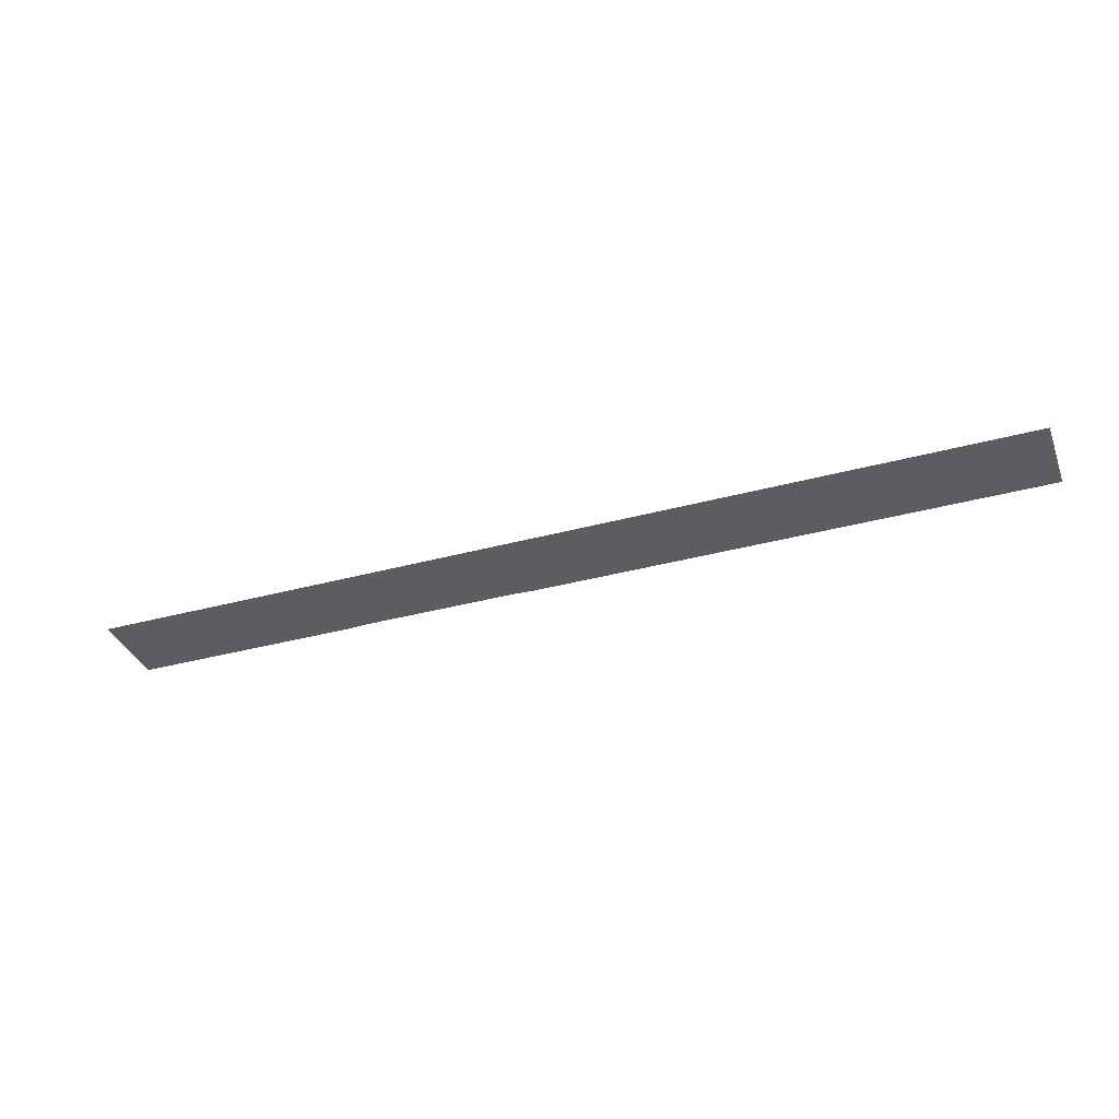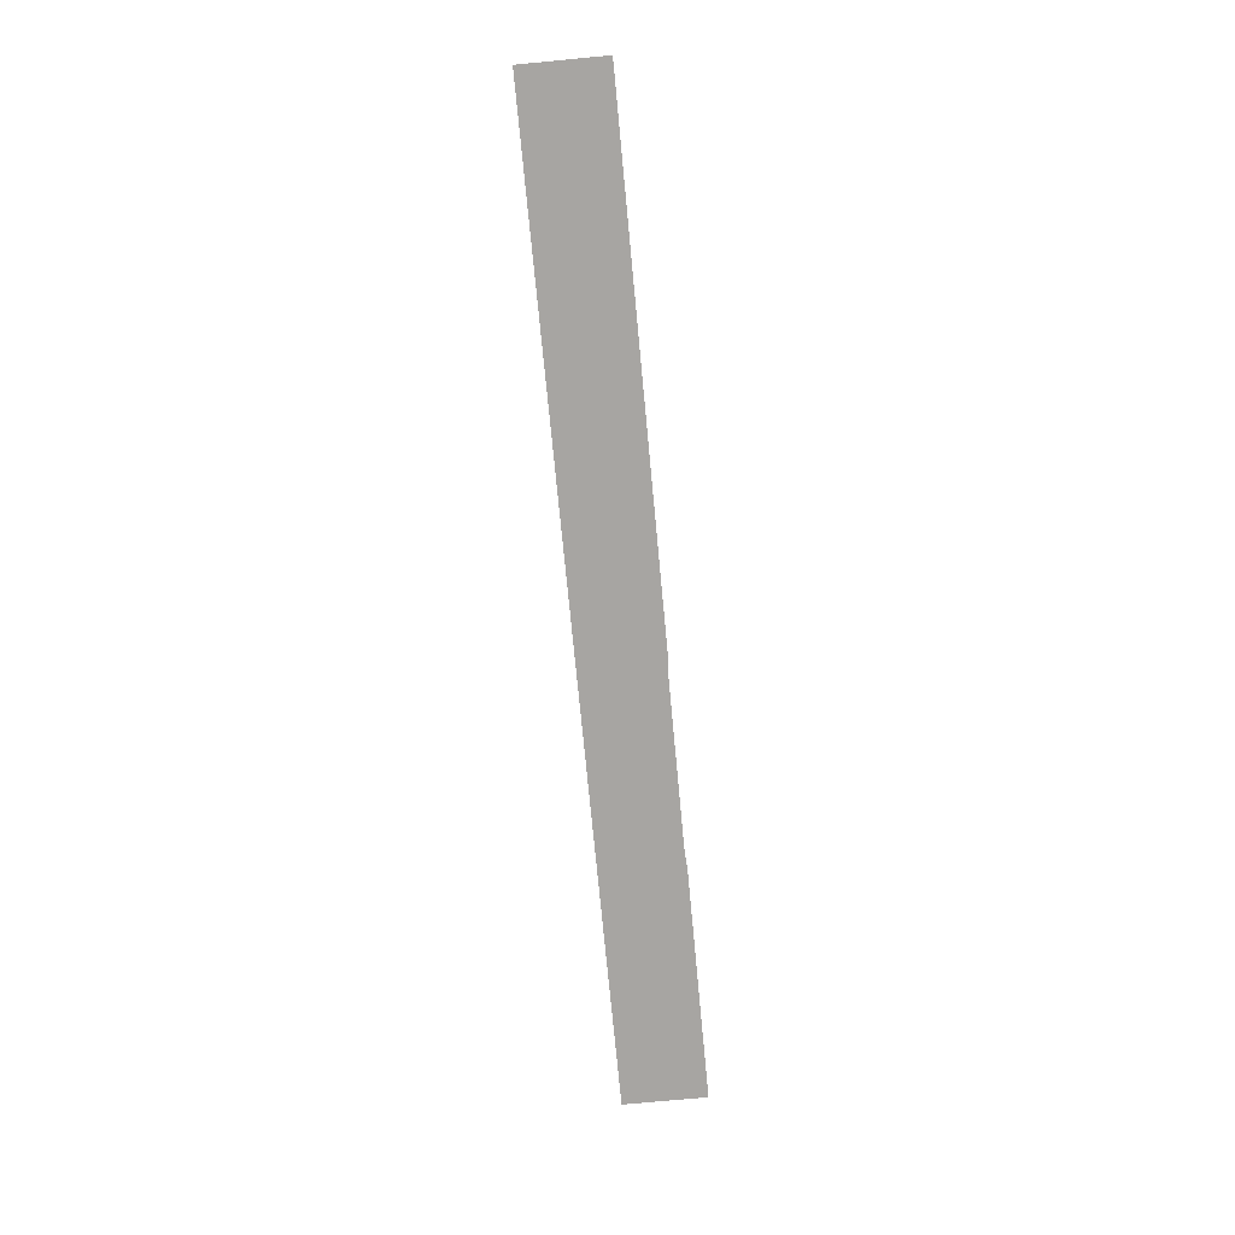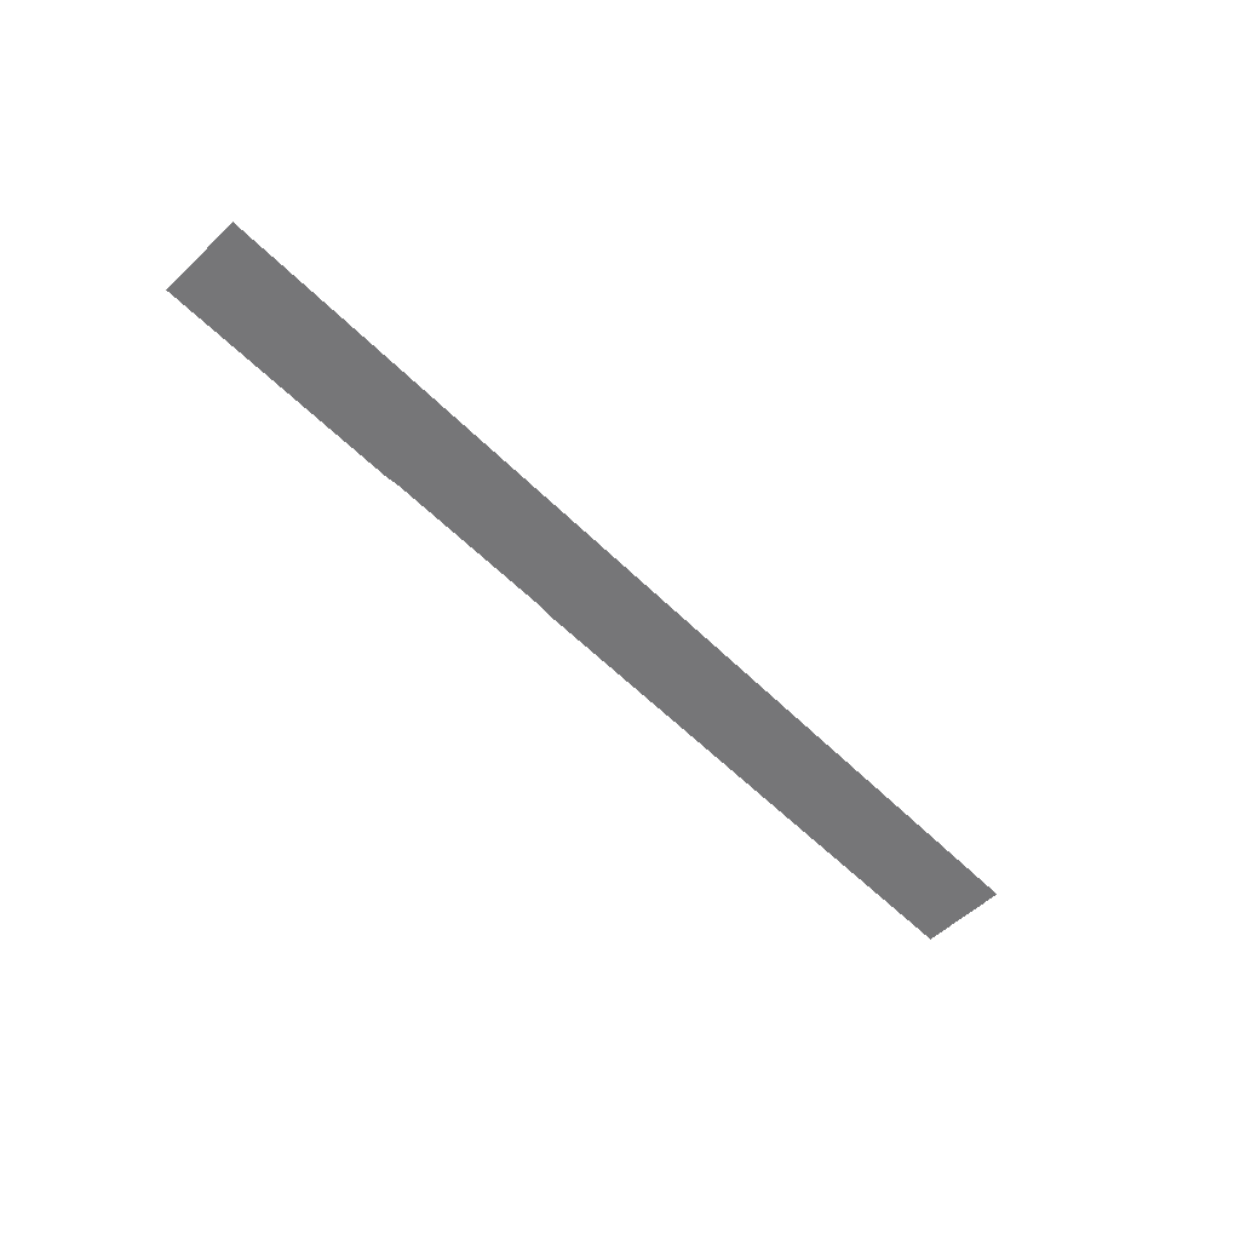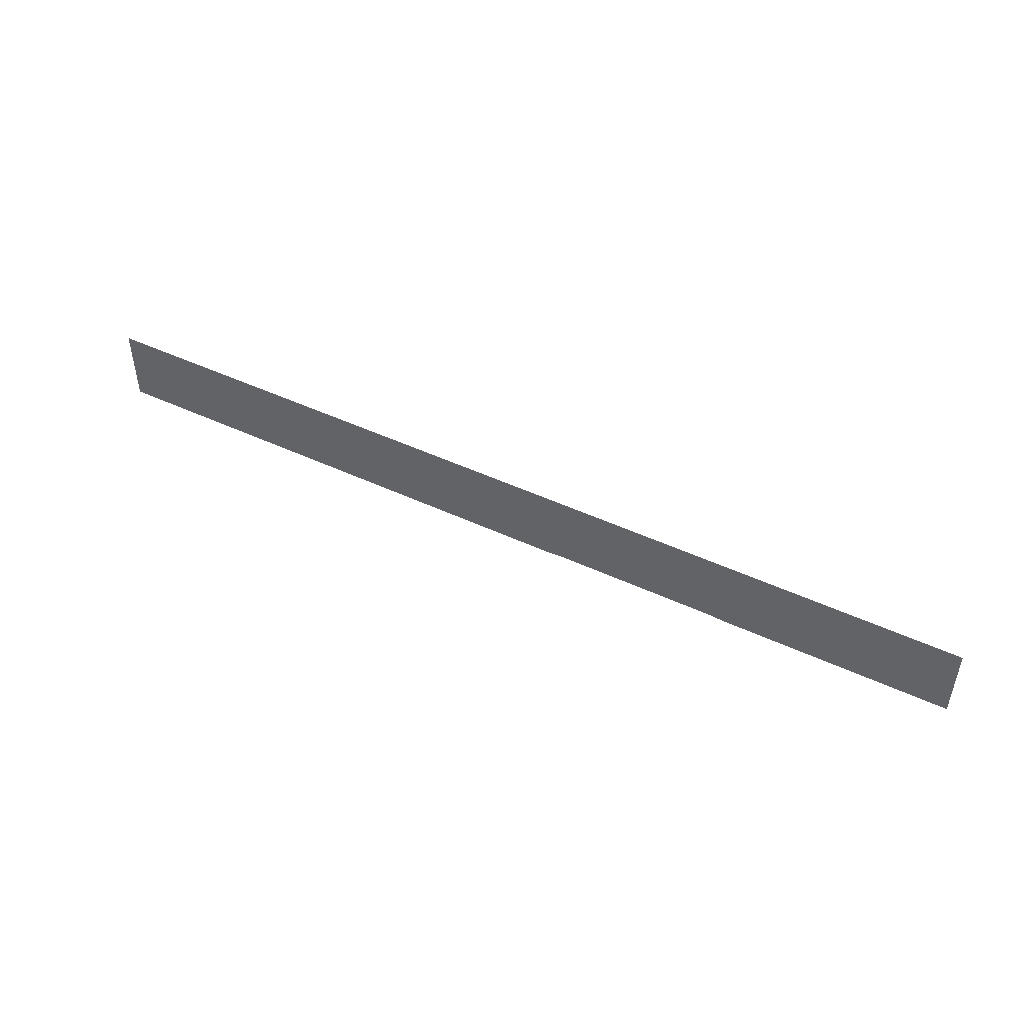
<metadata>
{"format":"obj","ext":"obj","renderer":"f3d","projection":"perspective","resolution":1024,"background":"white","views":[{"elev":-35.9,"azim":-160.3,"up":"+Z"},{"elev":-73.9,"azim":-84.6,"up":"+Z"},{"elev":-56.9,"azim":134.1,"up":"+Z"},{"elev":48.3,"azim":27.5,"up":"+Y"}]}
</metadata>
<code>
v -500 100 0.2
v -500 5.05 0.2
v 100 100 0.2
v 100 5.05 0.2
v 102 100 0.2
v 102 5.18 0.2
v 104 100 0.2
v 104 5.31 0.2
v 106 100 0.2
v 106 5.44 0.2
v 108 100 0.2
v 108 5.57 0.2
v 110 100 0.2
v 110 5.7 0.2
v 112 100 0.2
v 112 5.85 0.2
v 114 100 0.2
v 114 6 0.2
v 116 100 0.2
v 116 6.15 0.2
v 118 100 0.2
v 118 6.3 0.2
v 120 100 0.2
v 120 6.45 0.2
v 310 100 0.2
v 310 6.45 0.2
v 312 100 0.2
v 312 6.3 0.2
v 314 100 0.2
v 314 6.15 0.2
v 316 100 0.2
v 316 6 0.2
v 318 100 0.2
v 318 5.85 0.2
v 320 100 0.2
v 320 5.7 0.2
v 322 100 0.2
v 322 5.57 0.2
v 324 100 0.2
v 324 5.44 0.2
v 326 100 0.2
v 326 5.31 0.2
v 328 100 0.2
v 328 5.18 0.2
v 330 100 0.2
v 330 5.05 0.2
v 600 100 0.2
v 600 5.05 0.2
g g1
f 1 2 4 3
f 3 4 6 5
f 5 6 8 7
f 7 8 10 9
f 9 10 12 11
f 11 12 14 13
f 13 14 16 15
f 15 16 18 17
f 17 18 20 19
f 19 20 22 21
f 21 22 24 23
f 23 24 26 25
f 25 26 28 27
f 27 28 30 29
f 29 30 32 31
f 31 32 34 33
f 33 34 36 35
f 35 36 38 37
f 37 38 40 39
f 39 40 42 41
f 41 42 44 43
f 43 44 46 45
f 45 46 48 47
g g2
g g3
g g4

</code>
